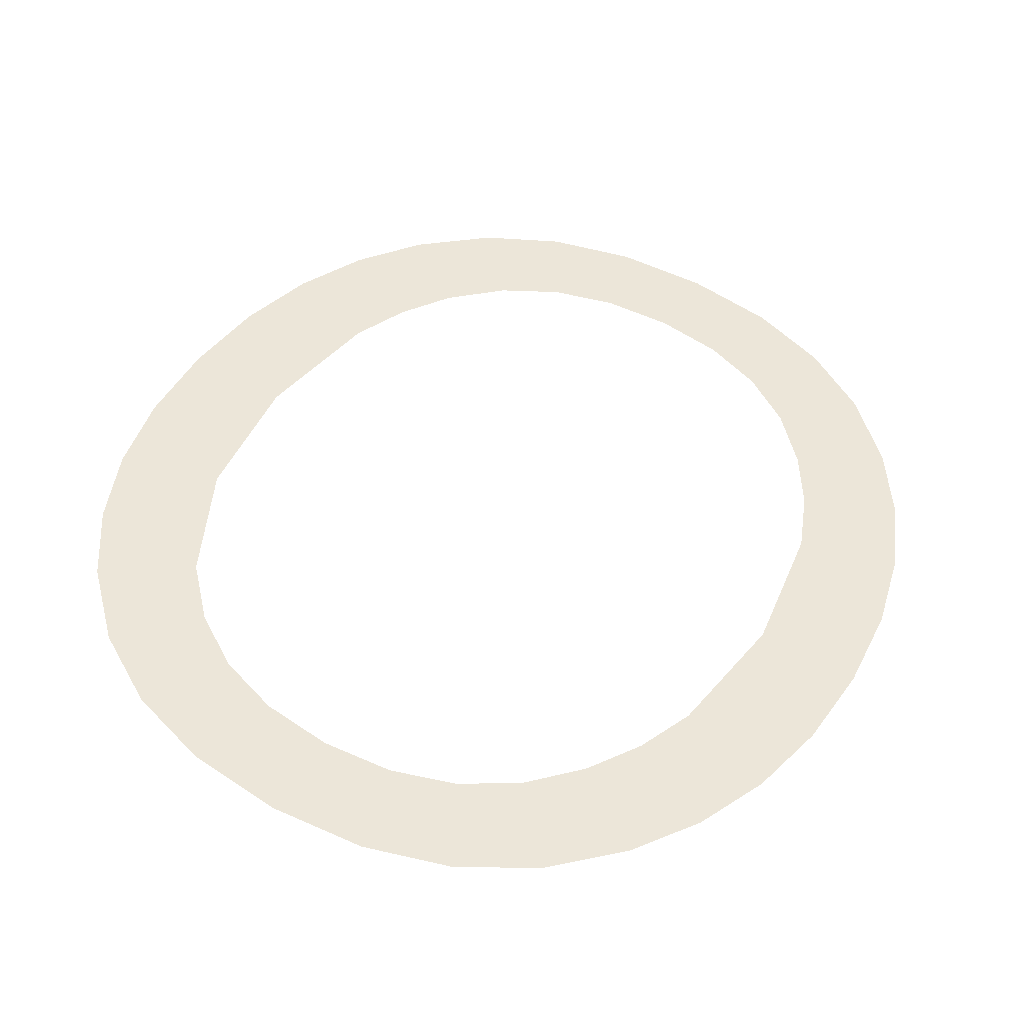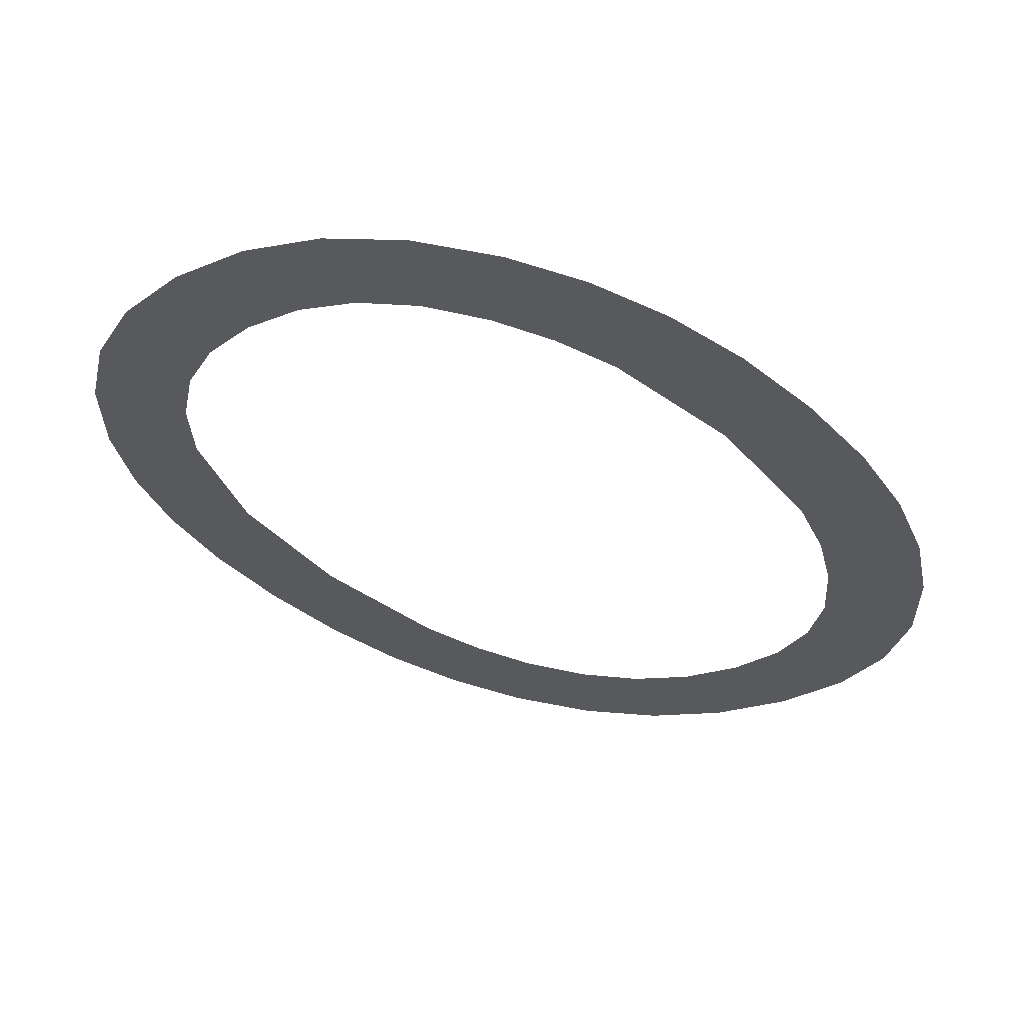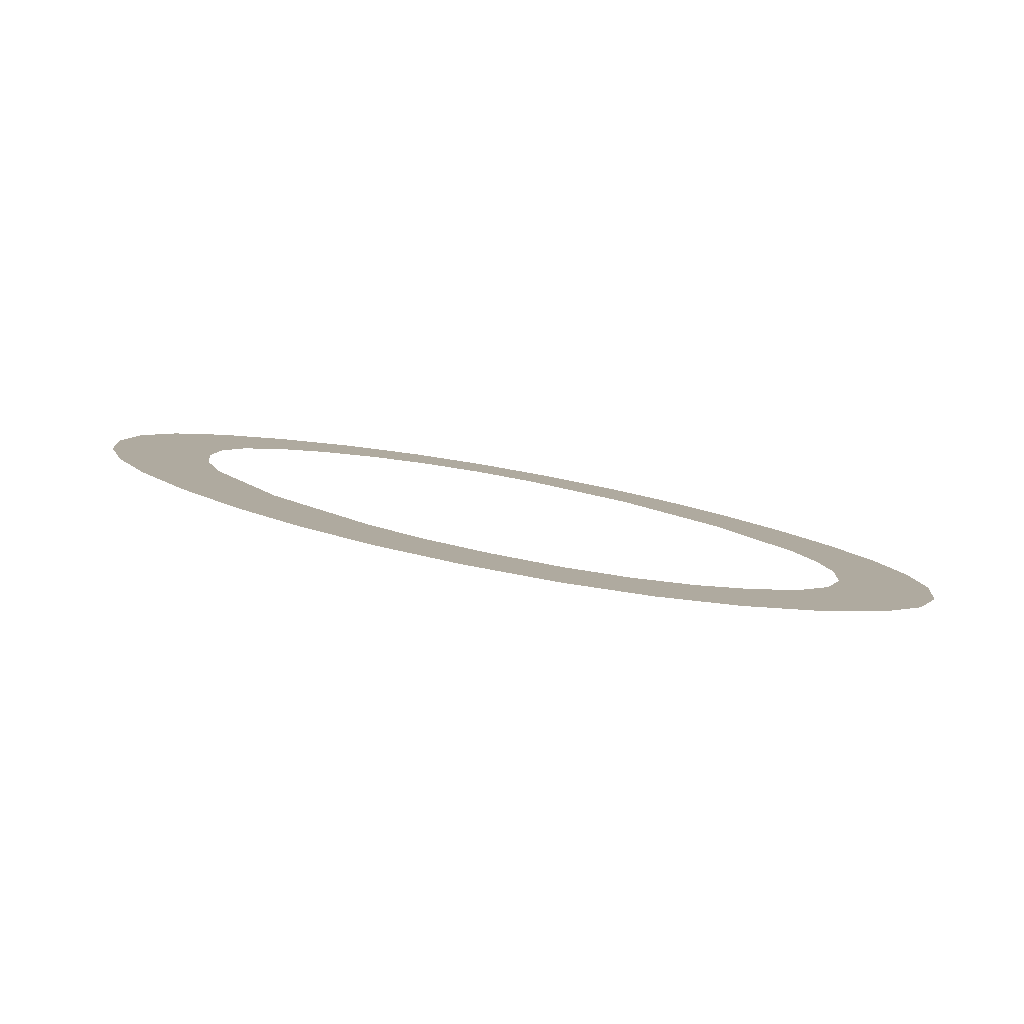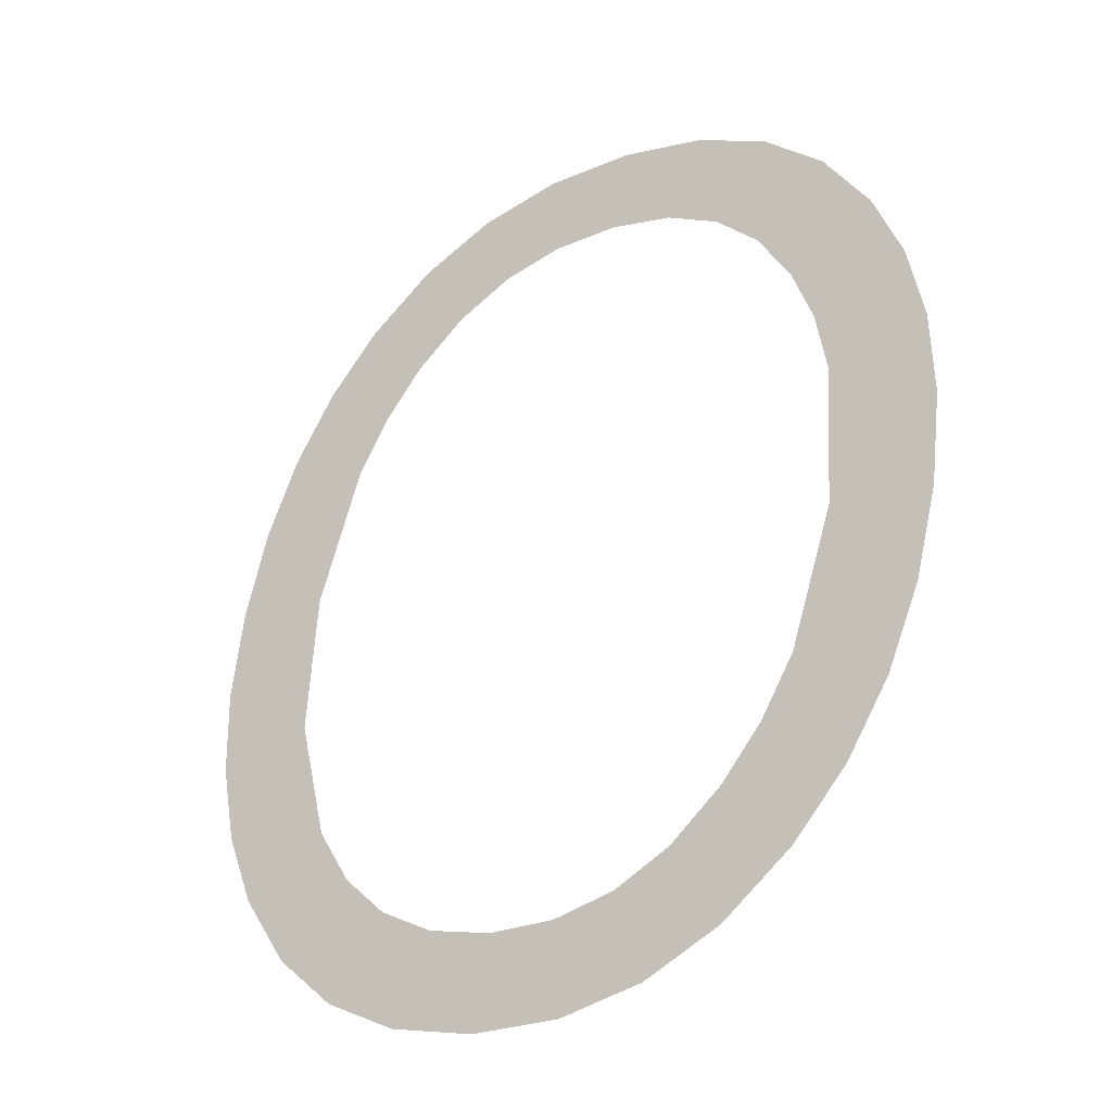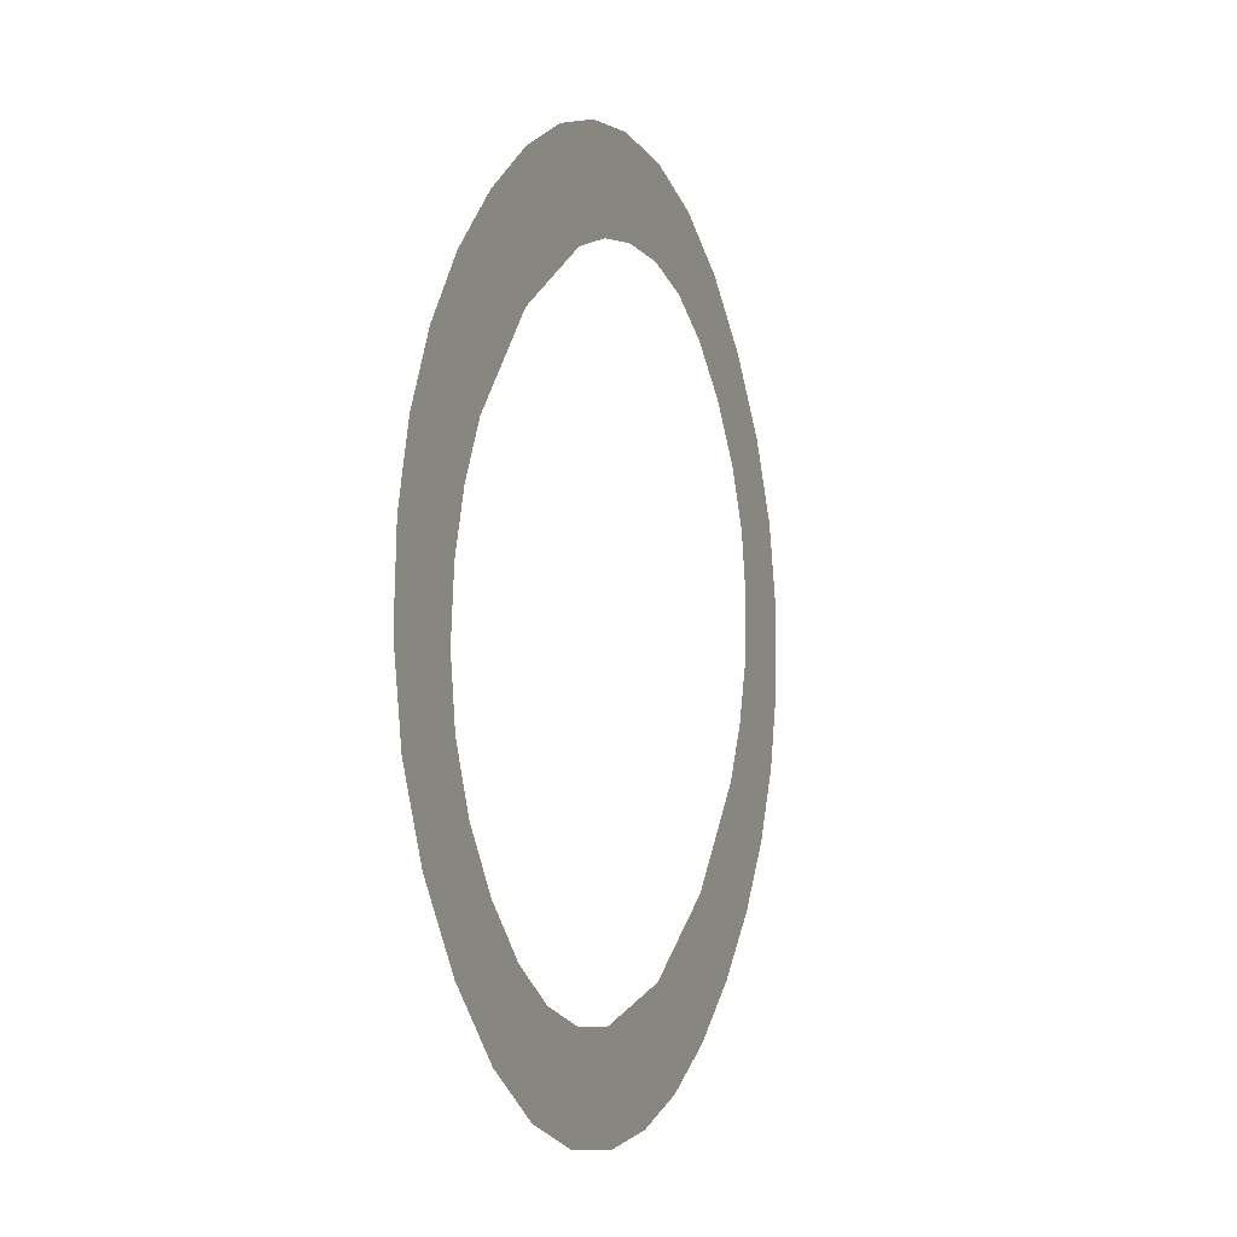
<metadata>
{"format":"obj","ext":"obj","renderer":"f3d","projection":"perspective","resolution":1024,"background":"white","views":[{"elev":59.3,"azim":29.6,"up":"+Z"},{"elev":-20.4,"azim":45.3,"up":"+Z"},{"elev":-5.0,"azim":141.6,"up":"+Z"},{"elev":-14.9,"azim":36.8,"up":"+Y"},{"elev":-58.9,"azim":104.3,"up":"+Y"}]}
</metadata>
<code>
o mesh6/mesh6-geometry#mesh6-geometry
v 0.1558 0.4966 -0.4139
v 0.1442 0.4977 -0.4141
v 0.1397 0.4972 -0.414
v 0.1597 0.5007 -0.4149
v 0.1236 0.4966 -0.4139
v 0.1482 0.4991 -0.4145
v 0.1511 0.4937 -0.4131
v 0.1352 0.4977 -0.4141
v 0.1516 0.5014 -0.4151
v 0.1283 0.4937 -0.4131
v 0.1196 0.5007 -0.4149
v 0.1626 0.505 -0.4161
v 0.1458 0.492 -0.4126
v 0.1312 0.4991 -0.4145
v 0.1545 0.5047 -0.416
v 0.1337 0.492 -0.4126
v 0.1277 0.5014 -0.4151
v 0.1567 0.5082 -0.417
v 0.1397 0.4914 -0.4125
v 0.1169 0.505 -0.4161
v 0.1646 0.5099 -0.4174
v 0.1247 0.5047 -0.416
v 0.1582 0.5121 -0.418
v 0.1212 0.5121 -0.418
v 0.1658 0.5152 -0.4188
v 0.1149 0.5099 -0.4174
v 0.1594 0.5211 -0.4204
v 0.1137 0.5152 -0.4188
v 0.1662 0.5211 -0.4204
v 0.1201 0.5211 -0.4204
v 0.1582 0.5303 -0.4229
v 0.1133 0.5211 -0.4204
v 0.1658 0.5271 -0.422
v 0.1212 0.5303 -0.4229
v 0.1646 0.5325 -0.4235
v 0.1137 0.5271 -0.422
v 0.1567 0.5342 -0.4239
v 0.1149 0.5325 -0.4235
v 0.1626 0.5374 -0.4248
v 0.1227 0.5342 -0.4239
v 0.1545 0.5377 -0.4249
v 0.1169 0.5374 -0.4248
v 0.1597 0.5417 -0.4259
v 0.1247 0.5377 -0.4249
v 0.1516 0.541 -0.4257
v 0.1196 0.5417 -0.4259
v 0.1482 0.5433 -0.4264
v 0.1277 0.541 -0.4257
v 0.1558 0.5457 -0.427
v 0.1312 0.5433 -0.4264
v 0.1442 0.5447 -0.4267
v 0.1236 0.5457 -0.427
v 0.1397 0.5451 -0.4269
v 0.1352 0.5447 -0.4267
v 0.1283 0.5486 -0.4278
v 0.1511 0.5486 -0.4278
v 0.1337 0.5503 -0.4282
v 0.1458 0.5503 -0.4282
v 0.1397 0.5509 -0.4284
f 1 2 3
f 2 1 4
f 3 2 1
f 4 1 2
f 5 1 3
f 3 1 5
f 2 4 6
f 6 4 2
f 5 7 1
f 1 7 5
f 5 3 8
f 8 3 5
f 6 4 9
f 9 4 6
f 10 7 5
f 5 7 10
f 5 8 11
f 11 8 5
f 9 4 12
f 12 4 9
f 10 13 7
f 7 13 10
f 11 8 14
f 14 8 11
f 9 12 15
f 15 12 9
f 16 13 10
f 10 13 16
f 11 14 17
f 17 14 11
f 15 12 18
f 18 12 15
f 13 16 19
f 19 16 13
f 11 17 20
f 20 17 11
f 18 12 21
f 21 12 18
f 20 17 22
f 22 17 20
f 18 21 23
f 23 21 18
f 20 22 24
f 24 22 20
f 23 21 25
f 25 21 23
f 20 24 26
f 26 24 20
f 23 25 27
f 27 25 23
f 26 24 28
f 28 24 26
f 27 25 29
f 29 25 27
f 28 24 30
f 30 24 28
f 27 29 31
f 31 29 27
f 28 30 32
f 32 30 28
f 31 29 33
f 33 29 31
f 32 30 34
f 34 30 32
f 31 33 35
f 35 33 31
f 32 34 36
f 36 34 32
f 31 35 37
f 37 35 31
f 36 34 38
f 38 34 36
f 37 35 39
f 39 35 37
f 38 34 40
f 40 34 38
f 37 39 41
f 41 39 37
f 38 40 42
f 42 40 38
f 41 39 43
f 43 39 41
f 42 40 44
f 44 40 42
f 41 43 45
f 45 43 41
f 42 44 46
f 46 44 42
f 45 43 47
f 47 43 45
f 46 44 48
f 48 44 46
f 47 43 49
f 49 43 47
f 46 48 50
f 50 48 46
f 47 49 51
f 51 49 47
f 46 50 52
f 52 50 46
f 51 49 53
f 53 49 51
f 52 50 54
f 54 50 52
f 53 49 52
f 52 49 53
f 52 54 53
f 53 54 52
f 52 49 55
f 55 49 52
f 55 49 56
f 56 49 55
f 55 56 57
f 57 56 55
f 57 56 58
f 58 56 57
f 57 58 59
f 59 58 57

</code>
